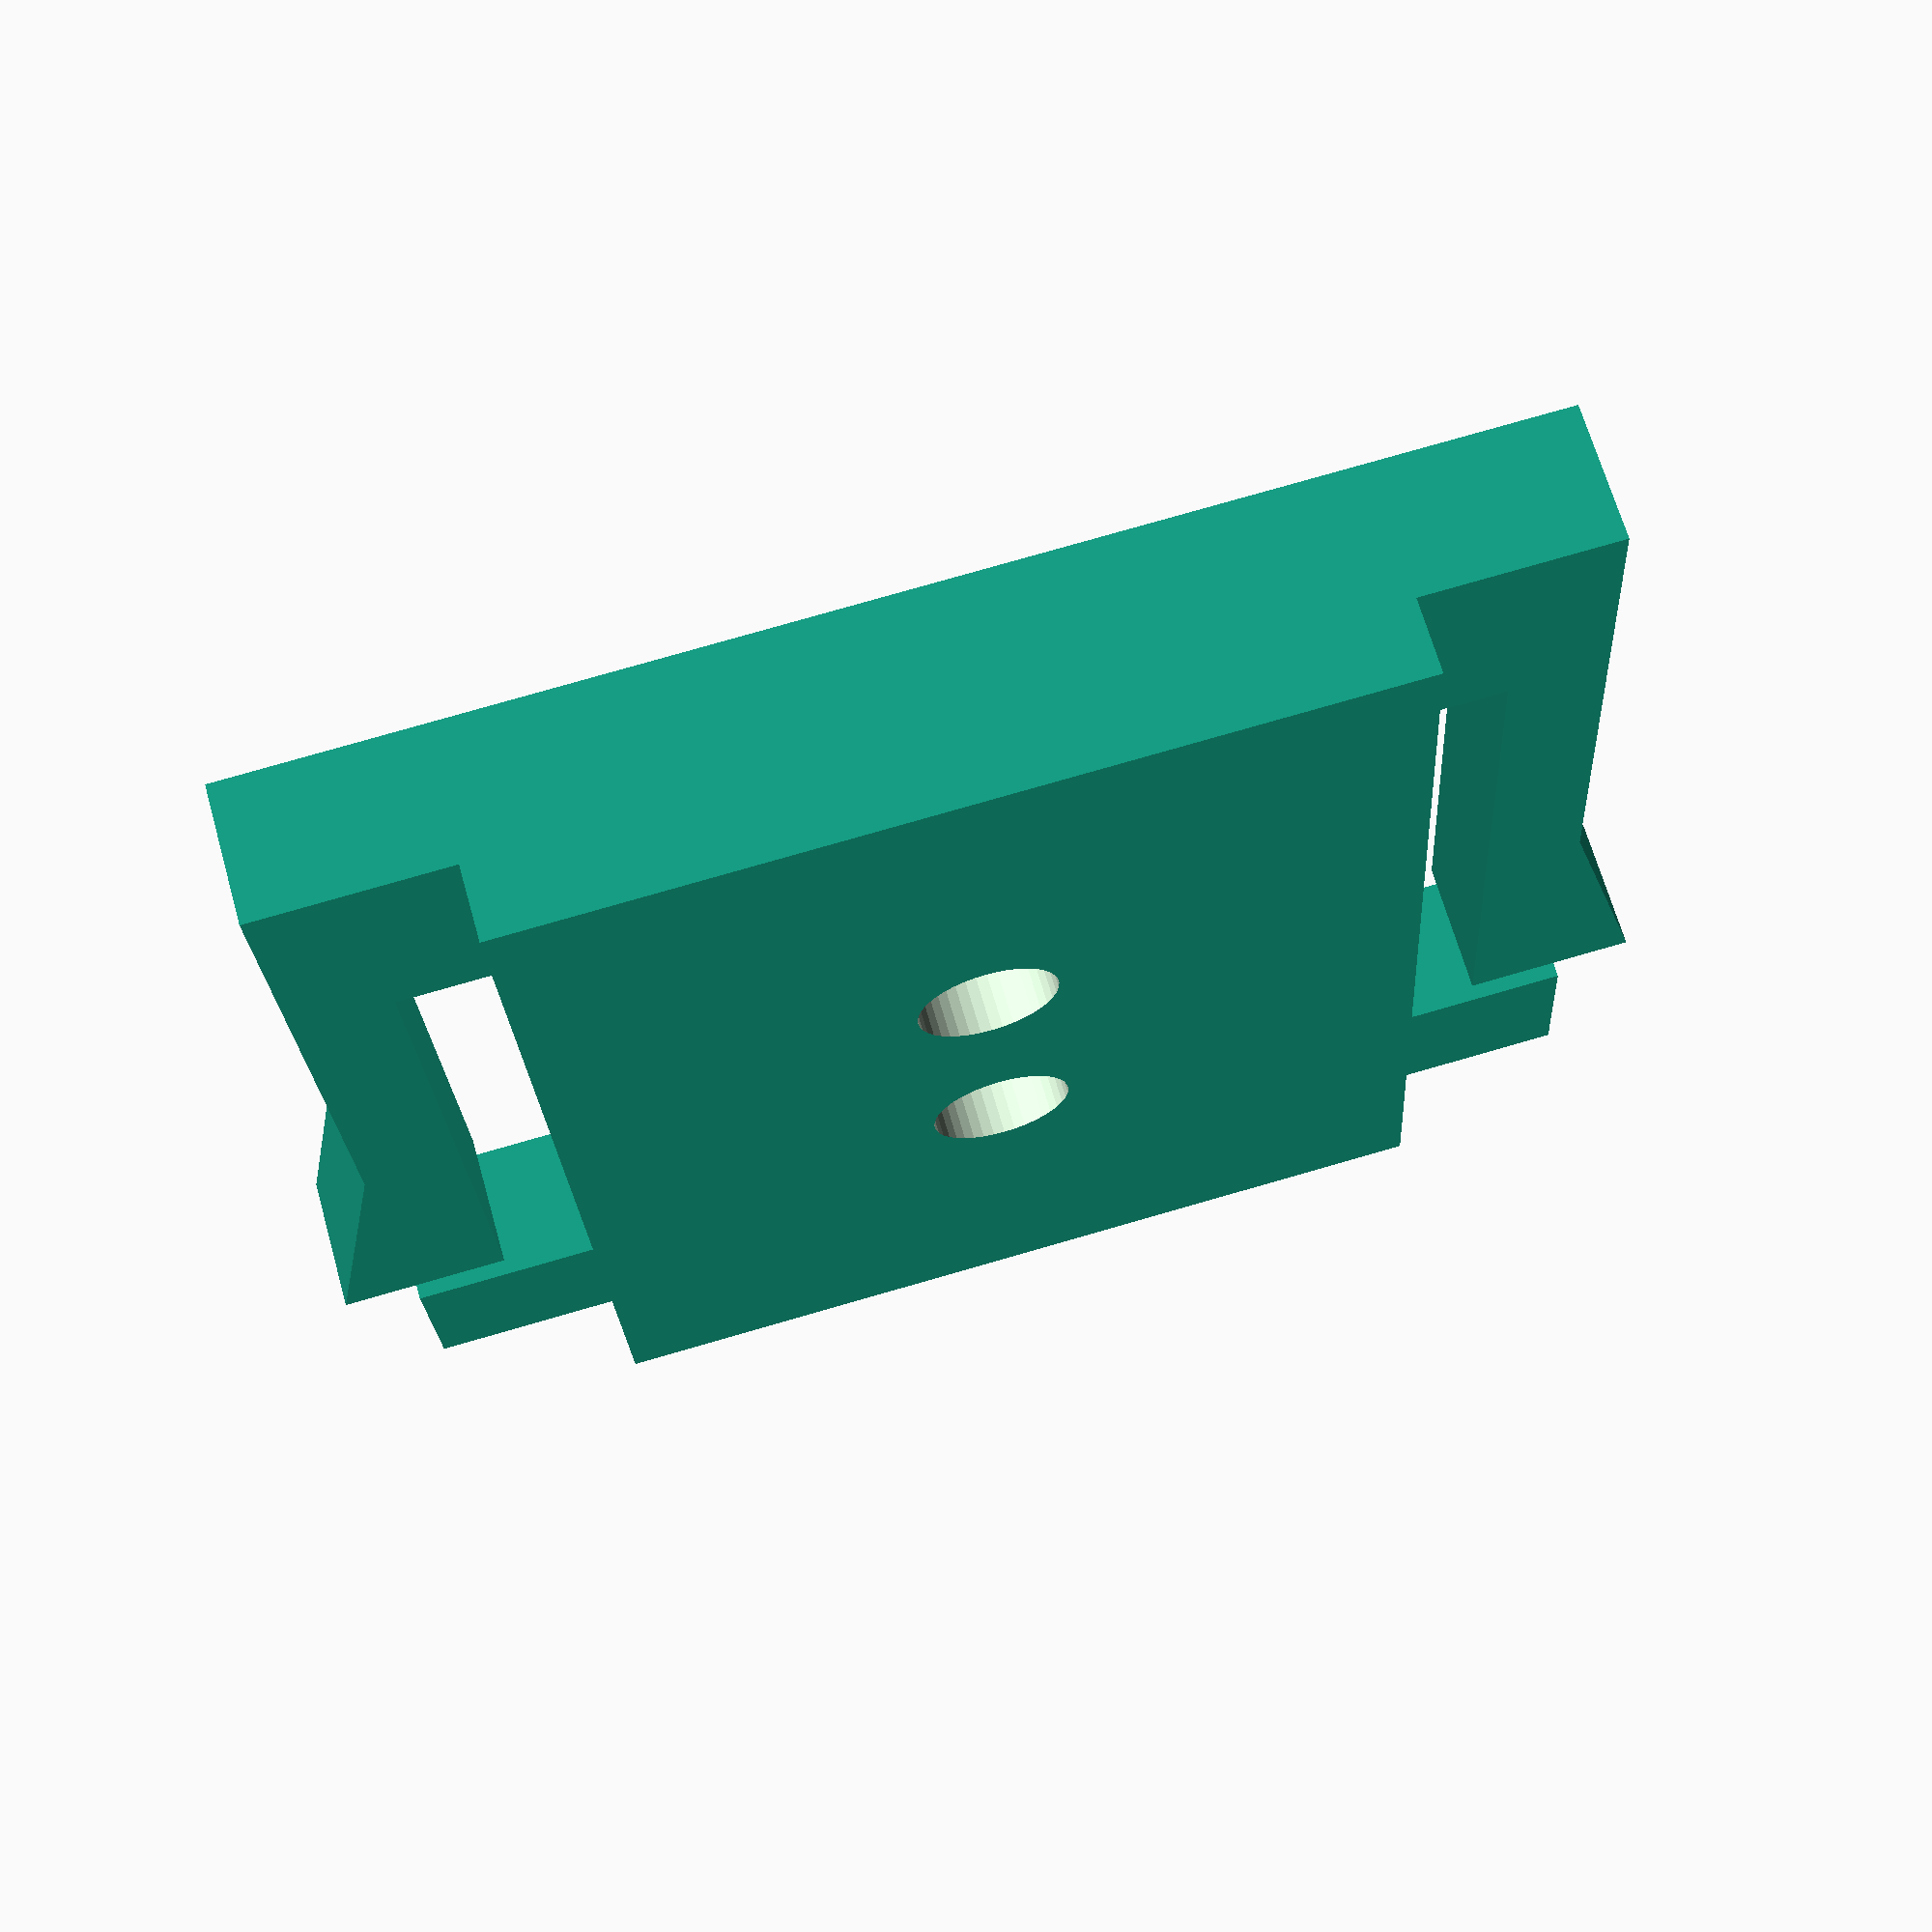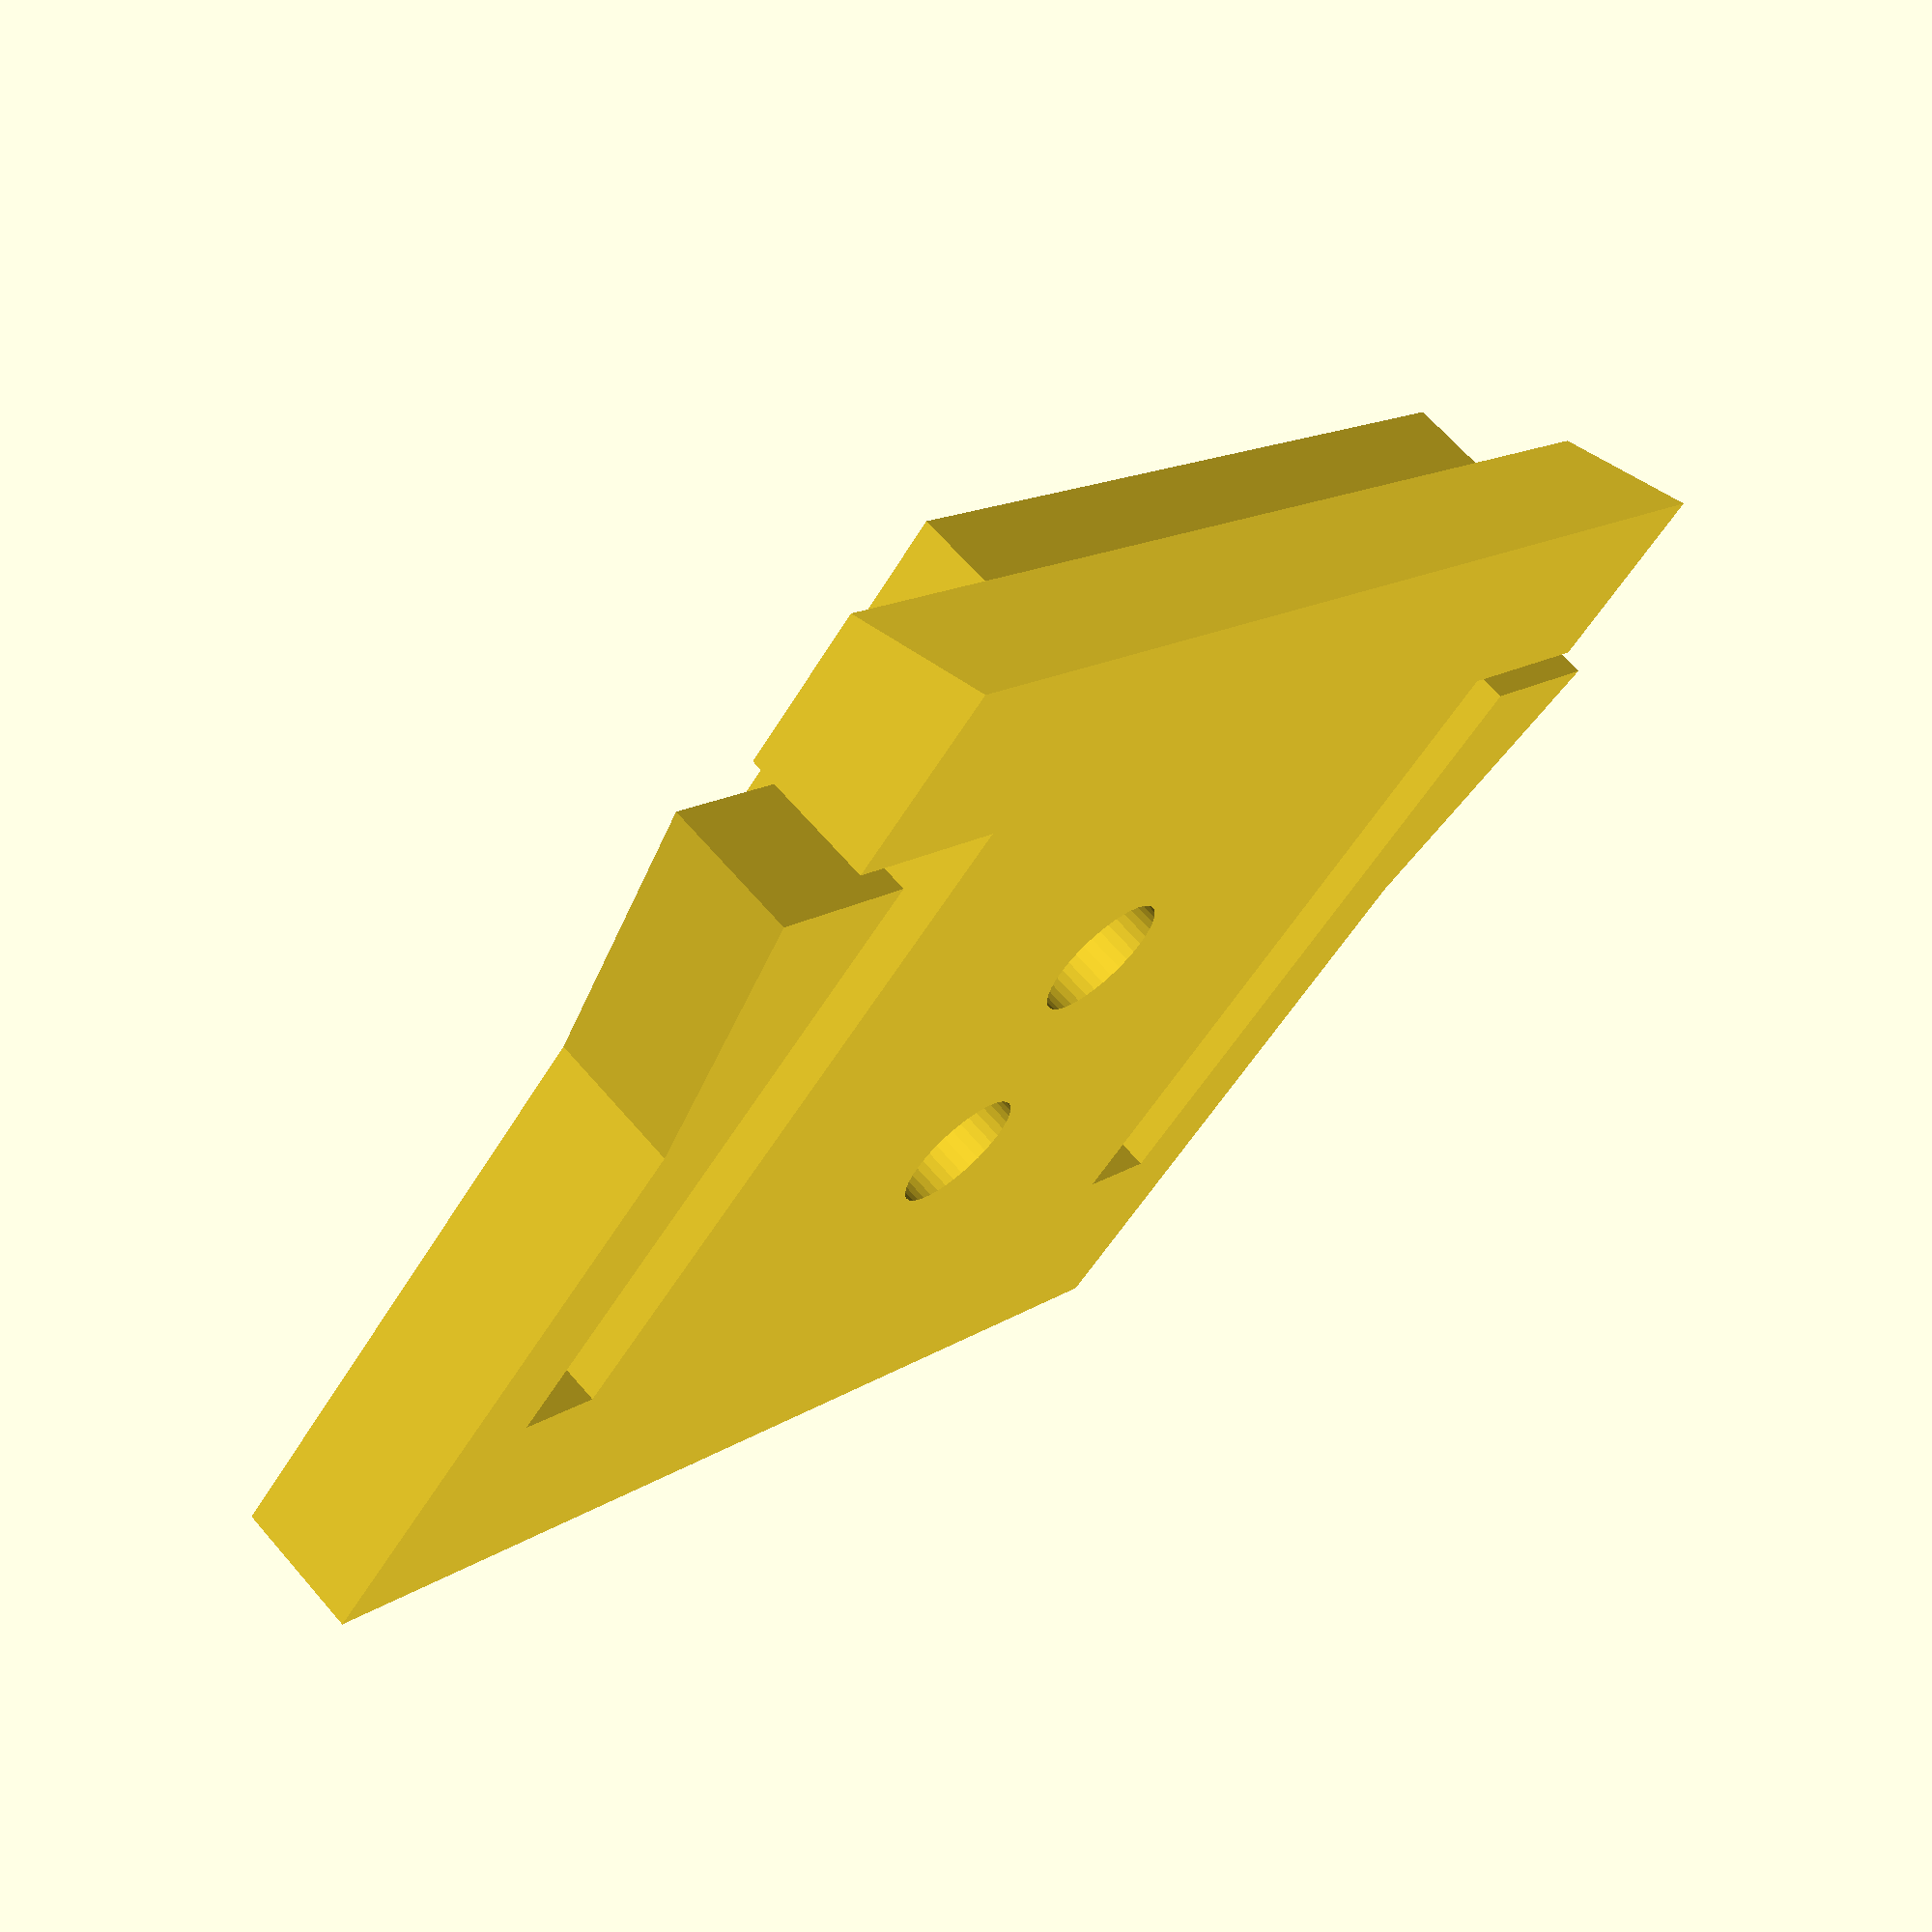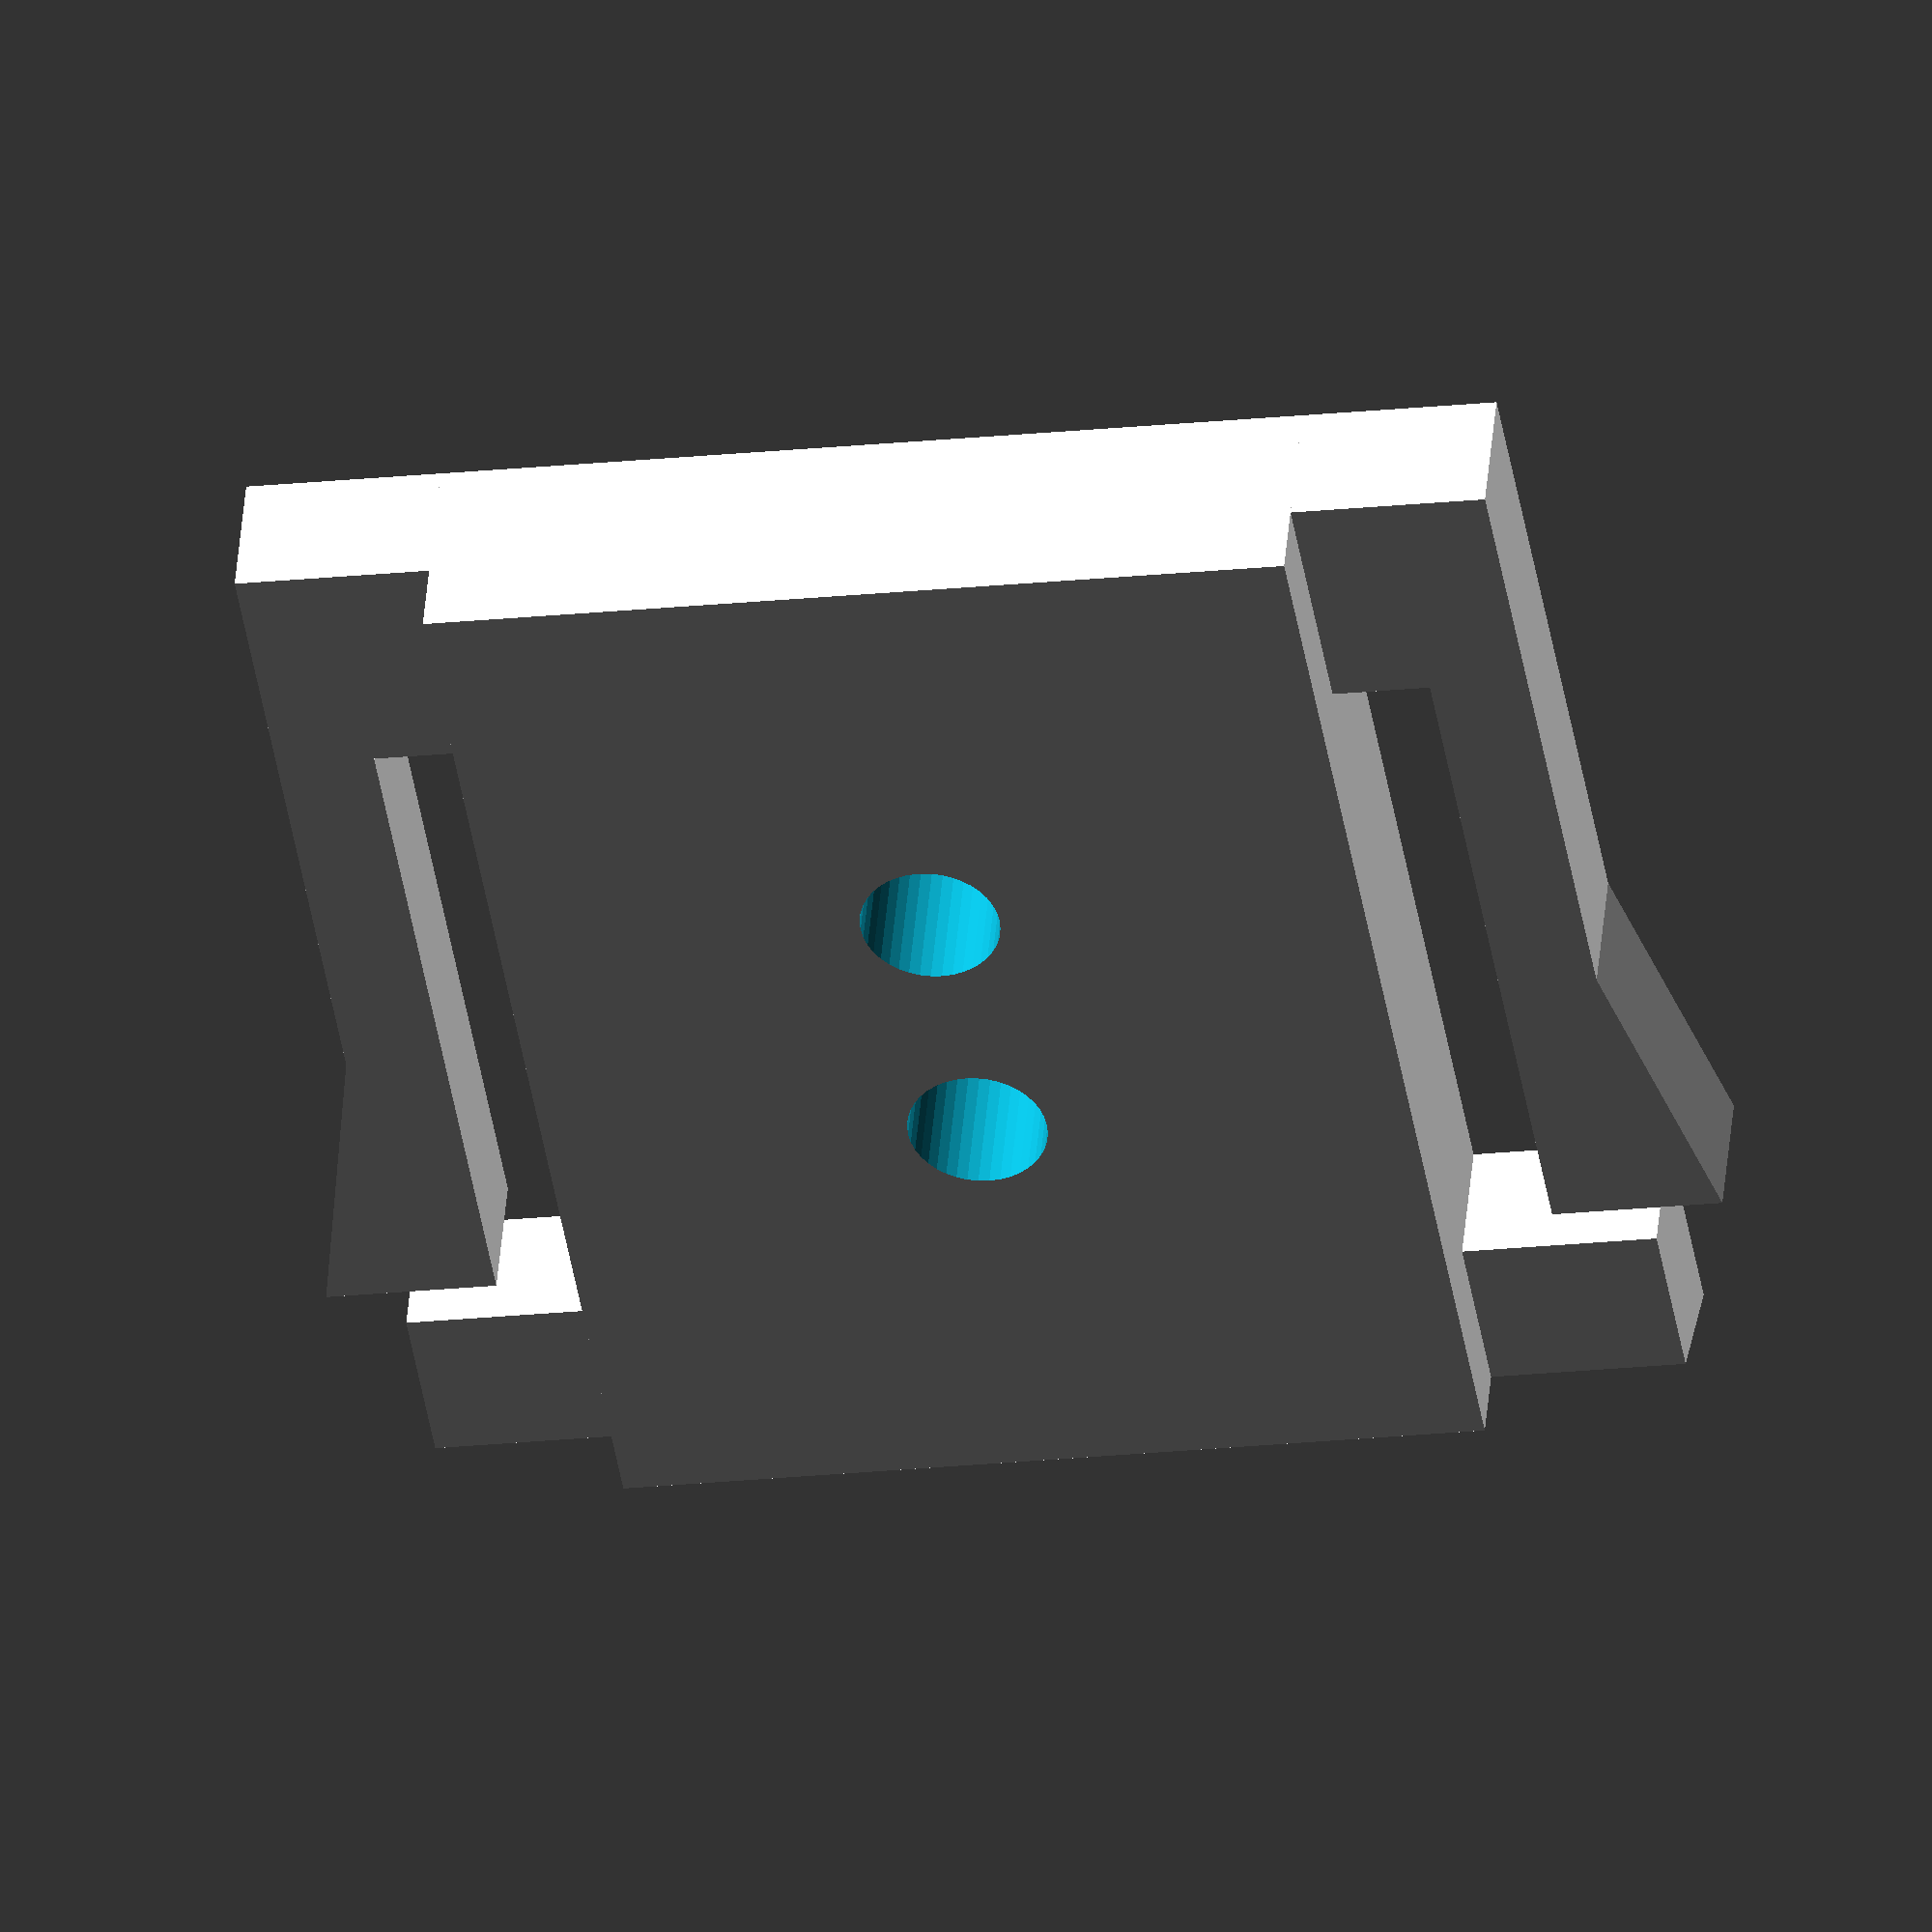
<openscad>
//hole 1 coords
hole1c = [0,-2,-1];

//hole 2 coords
hole2c = [0,2,-1];

//hole radius
hr = 1;

module flashspacer() {
$fn = 40;
difference()
{

	union() {
		linear_extrude(
			height = 2,
			convexity = 4
		) polygon(
			points = [
				// Right-Hand Wing
				[7.6, 4.9], [7.6, -5.4], [10.05, -5.4], [9, -0.95], [9, 8.45],
				// Left-Hand Wing
				[-9, 8.45], [-9, -0.95], [-10.05, -5.4], [-7.6, -5.4], [-7.6, 4.9]
			],
			paths = [
				[0,1,2,3,4,5,6,7,8,9]
			],
			convexity = 4
		);
		translate(v = [-6.2, -8.45, 0])
			cube(size = [12.4, 16.9, 3.1]);
		rotate(a = [0, -90, 0])
			linear_extrude(height = 18, center = true)
			polygon(
				points = [[0, -6],[0, -9],[2, -8.45],[2, -6]],
				paths = [[0,1,2,3]]
			);
	}

translate(hole1c)
cylinder(r=hr, h=10);


translate(hole2c)
cylinder(r=hr, h=10);

}
}

flashspacer();
</openscad>
<views>
elev=113.3 azim=177.0 roll=195.8 proj=p view=solid
elev=292.9 azim=138.9 roll=139.0 proj=p view=solid
elev=316.4 azim=350.3 roll=4.7 proj=o view=wireframe
</views>
